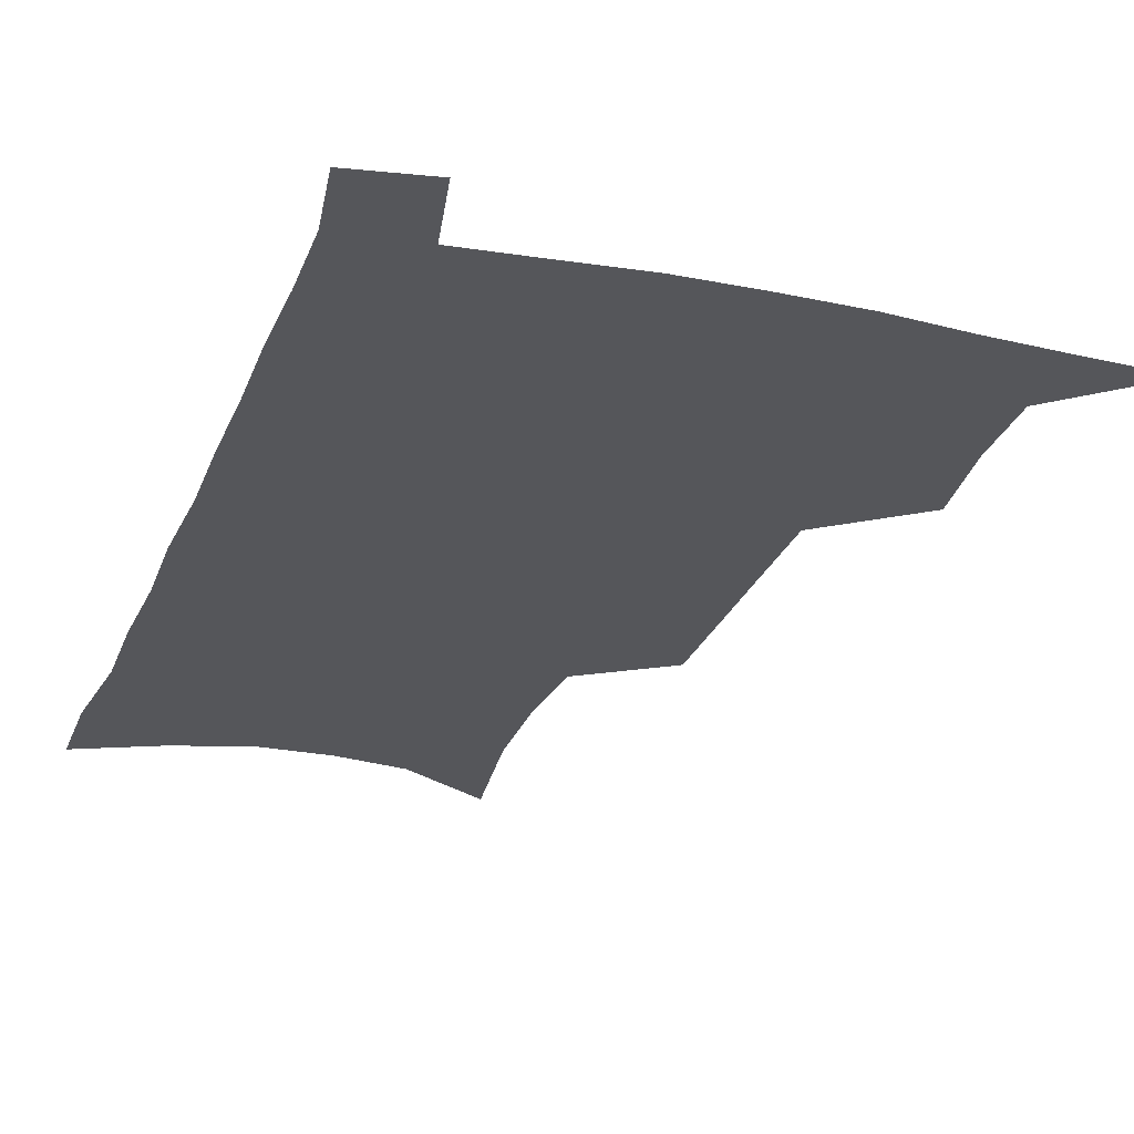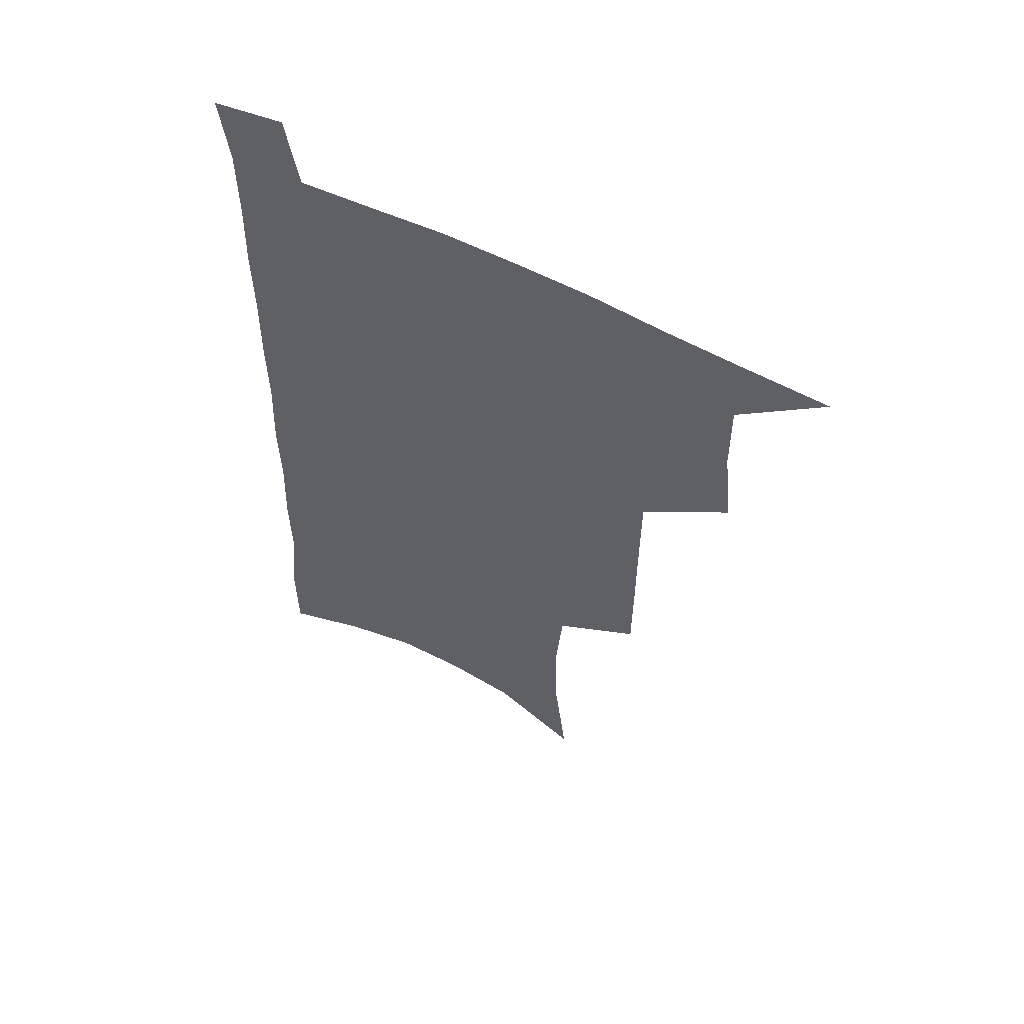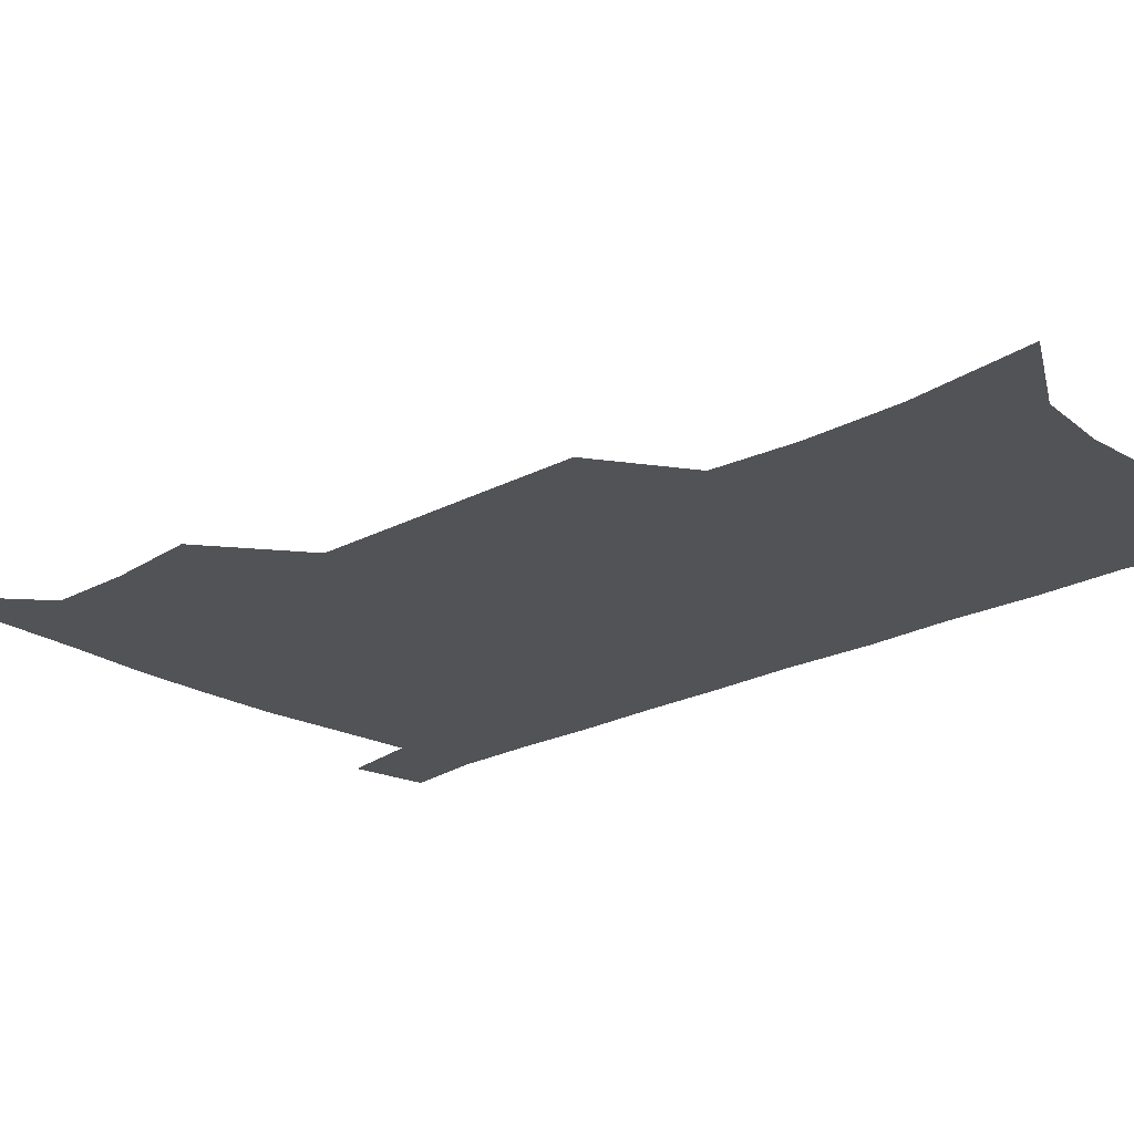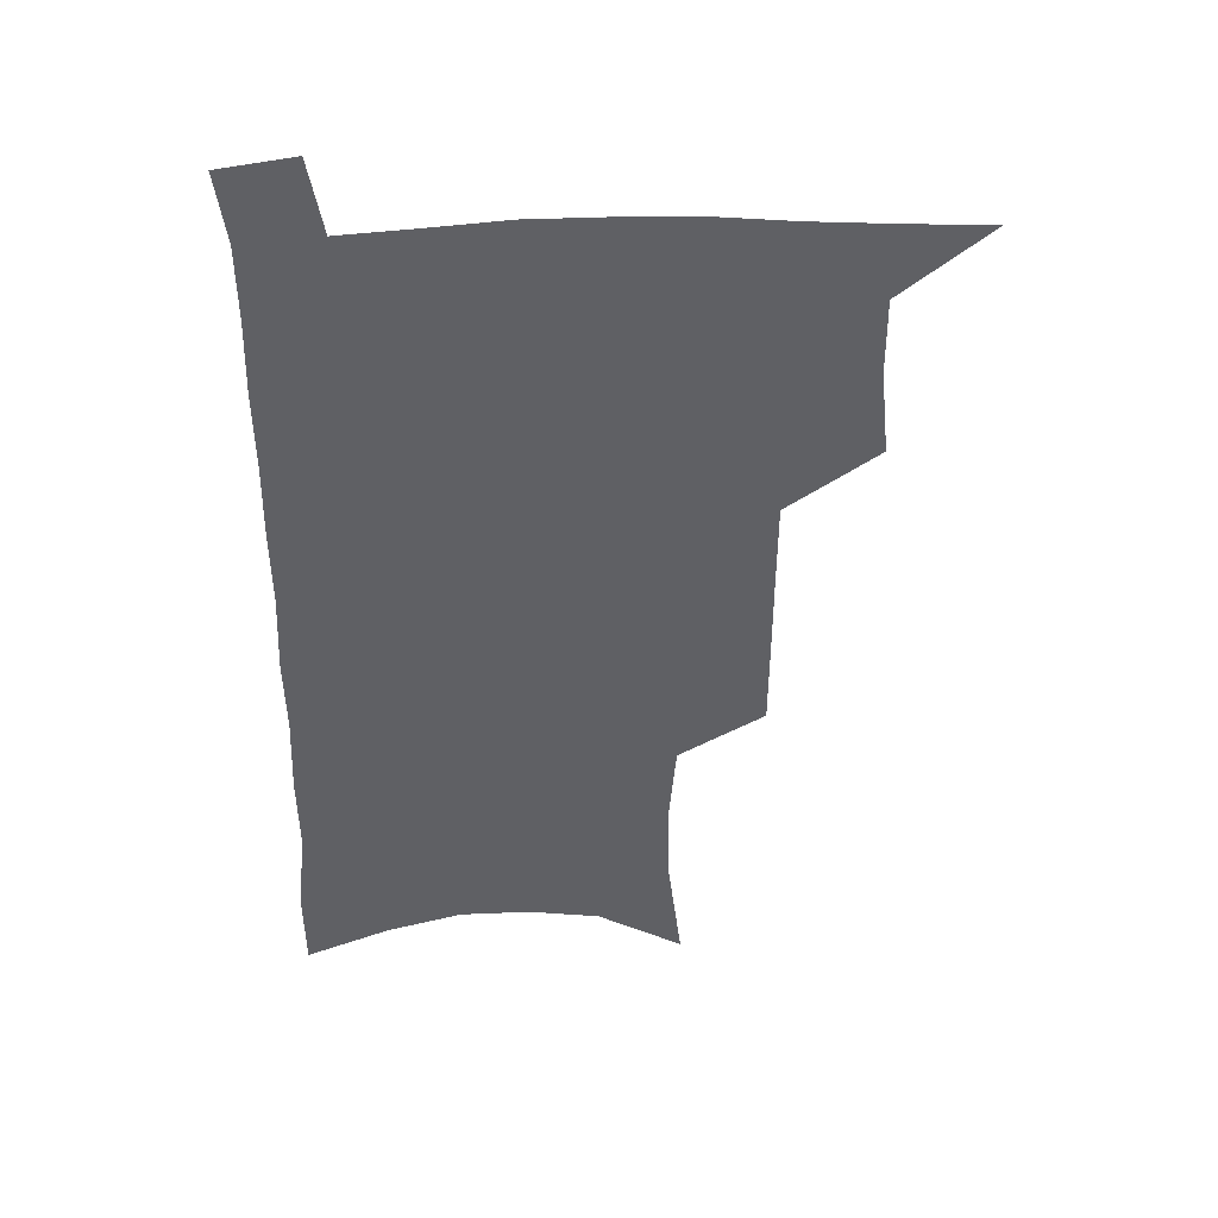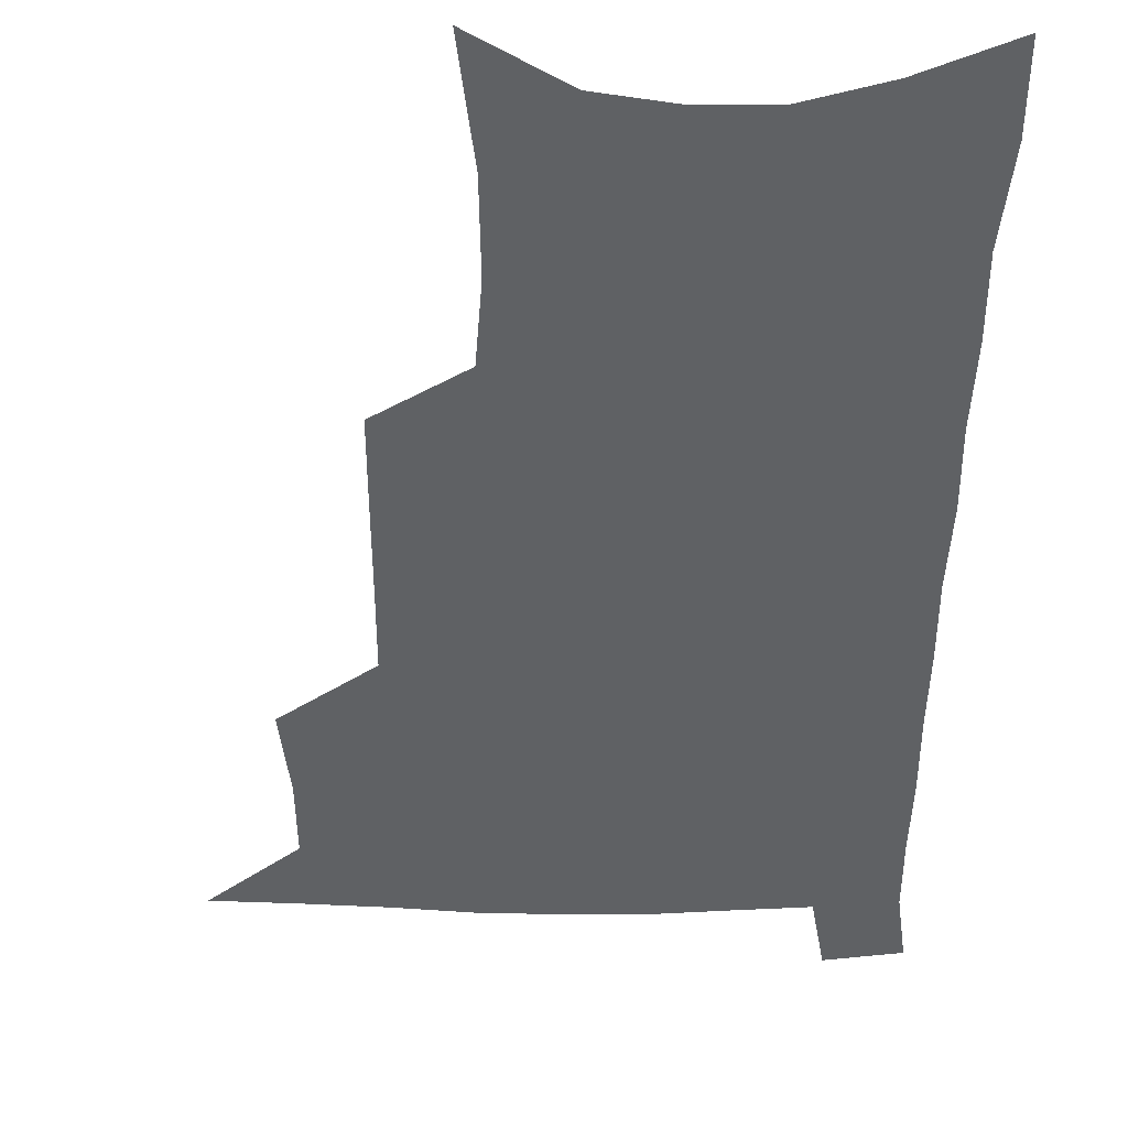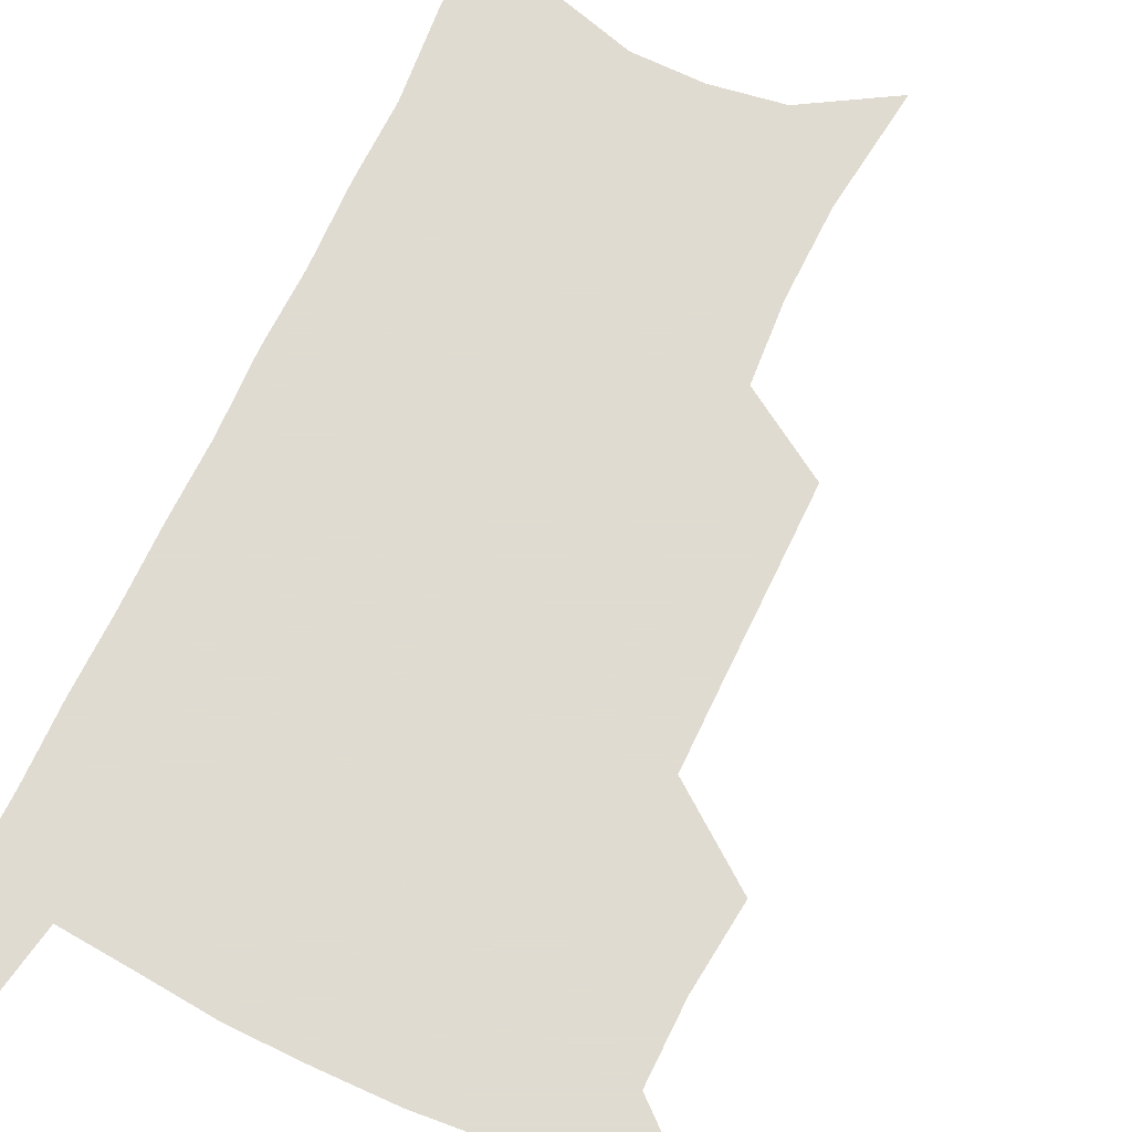
<metadata>
{"format":"obj","ext":"obj","renderer":"f3d","projection":"perspective","resolution":1024,"background":"white","views":[{"elev":-25.8,"azim":162.3,"up":"+Z"},{"elev":58.7,"azim":-152.5,"up":"+Y"},{"elev":-21.7,"azim":-46.2,"up":"+Z"},{"elev":44.9,"azim":177.3,"up":"+Y"},{"elev":-45.8,"azim":-0.1,"up":"+Z"},{"elev":69.8,"azim":-154.2,"up":"+Z"}]}
</metadata>
<code>
v 482.2 533.9 0
v 511 443.7 0
v 514.5 476.9 0
v 514.8 506.6 0
v 514.4 535.5 0
v 545 317.4 0
v 544.9 352.2 0
v 544.9 386.1 0
v 544.7 418.9 0
v 545.6 450.7 0
v 547.4 481.2 0
v 546 509.1 0
v 543.8 537.4 0
v 573.7 183.7 0
v 579.2 230.5 0
v 579.6 266.5 0
v 577.2 297.3 0
v 578.2 334.8 0
v 577.4 366.5 0
v 576.8 397.3 0
v 576.7 427.1 0
v 576.6 455.9 0
v 576.7 483.7 0
v 575.9 510.5 0
v 572.5 540.2 0
v 606.4 203.7 0
v 607.1 241.4 0
v 606.1 274.3 0
v 605.4 308.4 0
v 605.5 343.2 0
v 604.4 371.8 0
v 604.6 403.5 0
v 604.1 430.7 0
v 603.9 457.9 0
v 603.9 485 0
v 603.3 511.6 0
v 601.3 541.1 0
v 633.5 208.1 0
v 633 245.7 0
v 632 278.8 0
v 631.1 312.2 0
v 630.5 343.9 0
v 630.1 373.4 0
v 630 402.9 0
v 630 432.1 0
v 630.2 458.9 0
v 630.5 485.2 0
v 630.8 511.6 0
v 629.8 541.1 0
v 660.5 208.1 0
v 659 244 0
v 657.8 277.8 0
v 656.6 311 0
v 655.7 343.2 0
v 655.4 373 0
v 655.8 401.4 0
v 656 429.9 0
v 656.5 457.3 0
v 656.7 485.1 0
v 657.7 511.5 0
v 659.1 538.8 0
v 689.7 199.8 0
v 686.7 237.5 0
v 685 271.9 0
v 683.2 305.7 0
v 682.4 337.3 0
v 683 366.7 0
v 682.8 396.7 0
v 683 425.9 0
v 683.7 454.3 0
v 683.7 482.8 0
v 684.8 509.9 0
v 686.9 536.9 0
v 692 566 0
v 722.2 185.8 0
v 722.3 219.3 0
v 718.7 256.3 0
v 719 288.1 0
v 717.6 321 0
v 718.2 351.7 0
v 716.7 384.2 0
v 717 414.8 0
v 716.4 445.7 0
v 716.7 475.6 0
v 715.9 505.6 0
v 716.1 534.4 0
v 719.7 561.8 0
f 4 5 1
f 9 10 2
f 2 10 3
f 10 11 3
f 3 11 4
f 11 12 4
f 4 12 5
f 12 13 5
f 17 18 6
f 6 18 7
f 18 19 7
f 7 19 8
f 19 20 8
f 8 20 9
f 20 21 9
f 9 21 10
f 21 22 10
f 10 22 11
f 22 23 11
f 11 23 12
f 23 24 12
f 12 24 13
f 24 25 13
f 14 26 15
f 26 27 15
f 15 27 16
f 27 28 16
f 16 28 17
f 28 29 17
f 17 29 18
f 29 30 18
f 18 30 19
f 30 31 19
f 19 31 20
f 31 32 20
f 20 32 21
f 32 33 21
f 21 33 22
f 33 34 22
f 22 34 23
f 34 35 23
f 23 35 24
f 35 36 24
f 24 36 25
f 36 37 25
f 26 38 27
f 38 39 27
f 27 39 28
f 39 40 28
f 28 40 29
f 40 41 29
f 29 41 30
f 41 42 30
f 30 42 31
f 42 43 31
f 31 43 32
f 43 44 32
f 32 44 33
f 44 45 33
f 33 45 34
f 45 46 34
f 34 46 35
f 46 47 35
f 35 47 36
f 47 48 36
f 36 48 37
f 48 49 37
f 38 50 39
f 50 51 39
f 39 51 40
f 51 52 40
f 40 52 41
f 52 53 41
f 41 53 42
f 53 54 42
f 42 54 43
f 54 55 43
f 43 55 44
f 55 56 44
f 44 56 45
f 56 57 45
f 45 57 46
f 57 58 46
f 46 58 47
f 58 59 47
f 47 59 48
f 59 60 48
f 48 60 49
f 60 61 49
f 50 62 51
f 62 63 51
f 51 63 52
f 63 64 52
f 52 64 53
f 64 65 53
f 53 65 54
f 65 66 54
f 54 66 55
f 66 67 55
f 55 67 56
f 67 68 56
f 56 68 57
f 68 69 57
f 57 69 58
f 69 70 58
f 58 70 59
f 70 71 59
f 59 71 60
f 71 72 60
f 60 72 61
f 72 73 61
f 62 75 63
f 75 76 63
f 63 76 64
f 76 77 64
f 64 77 65
f 77 78 65
f 65 78 66
f 78 79 66
f 66 79 67
f 79 80 67
f 67 80 68
f 80 81 68
f 68 81 69
f 81 82 69
f 69 82 70
f 82 83 70
f 70 83 71
f 83 84 71
f 71 84 72
f 84 85 72
f 72 85 73
f 85 86 73
f 73 86 74
f 86 87 74

</code>
